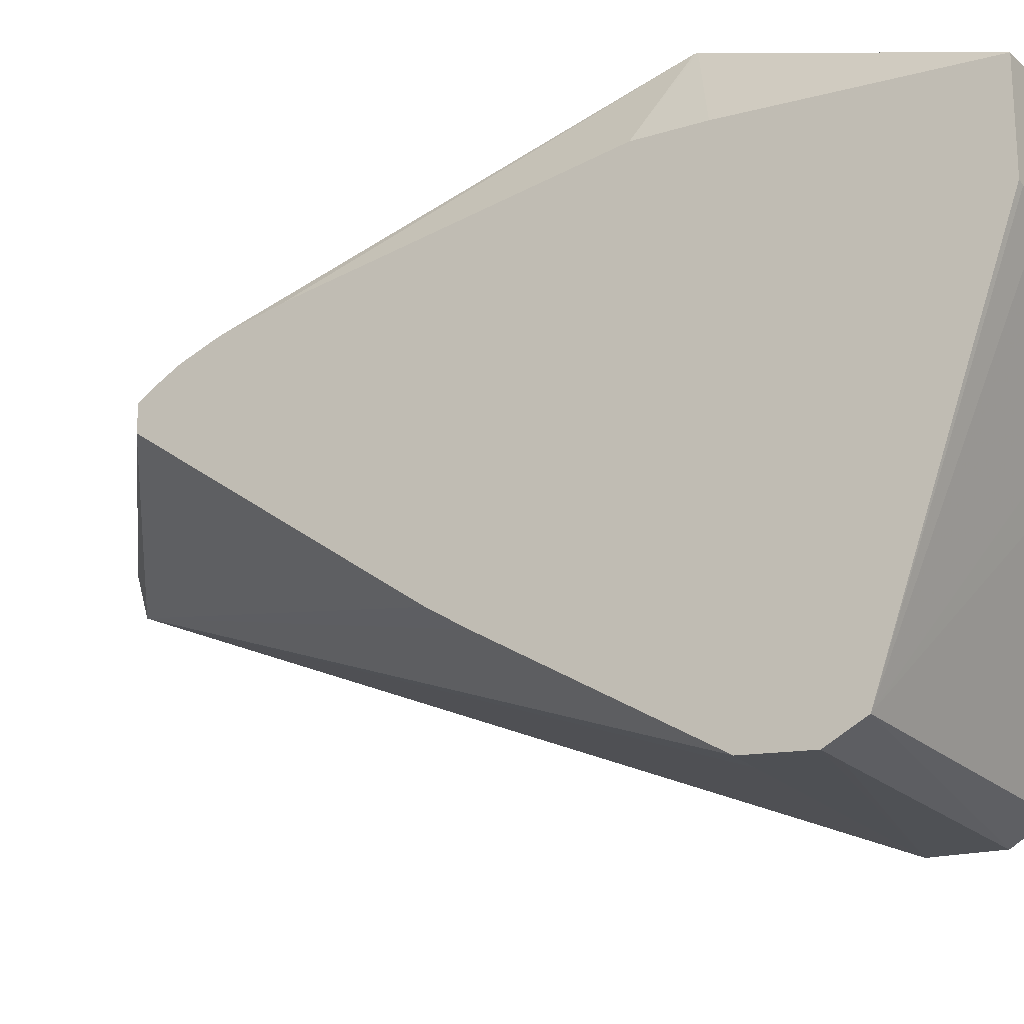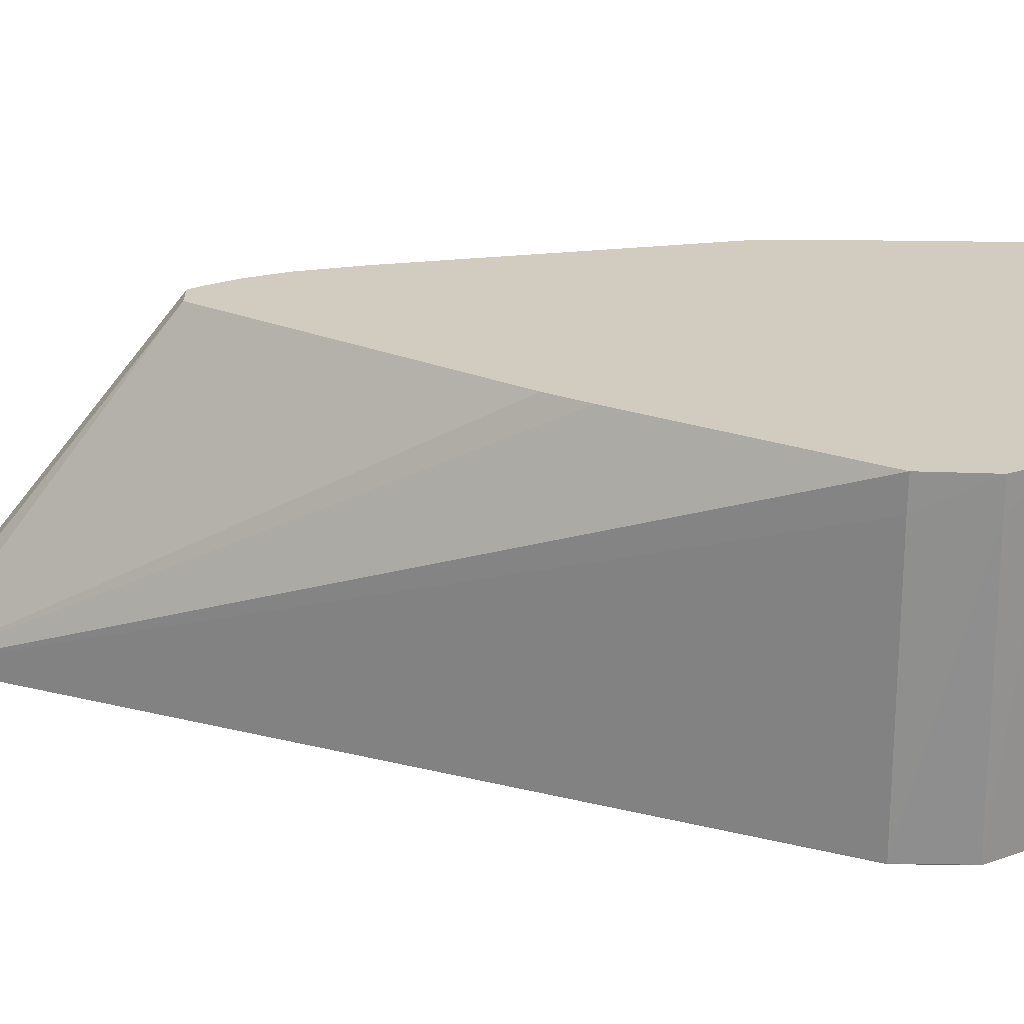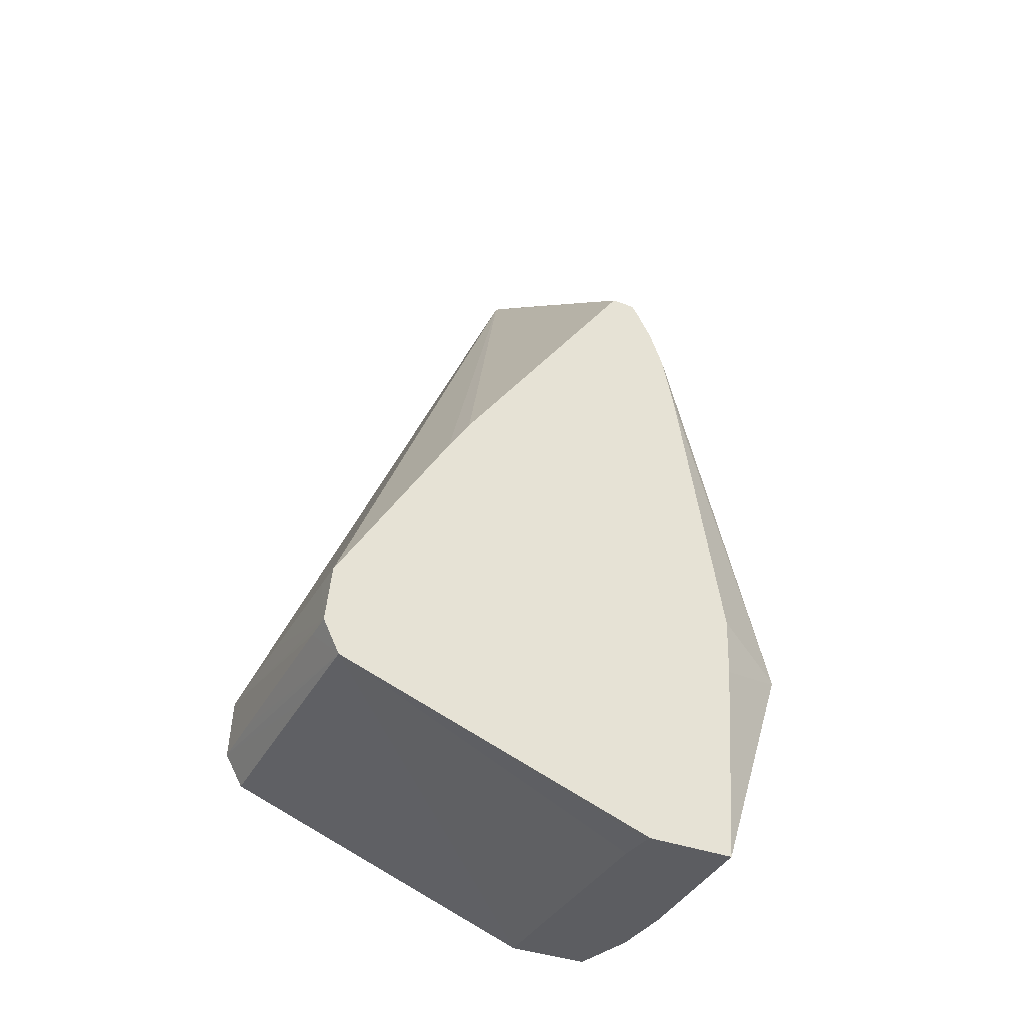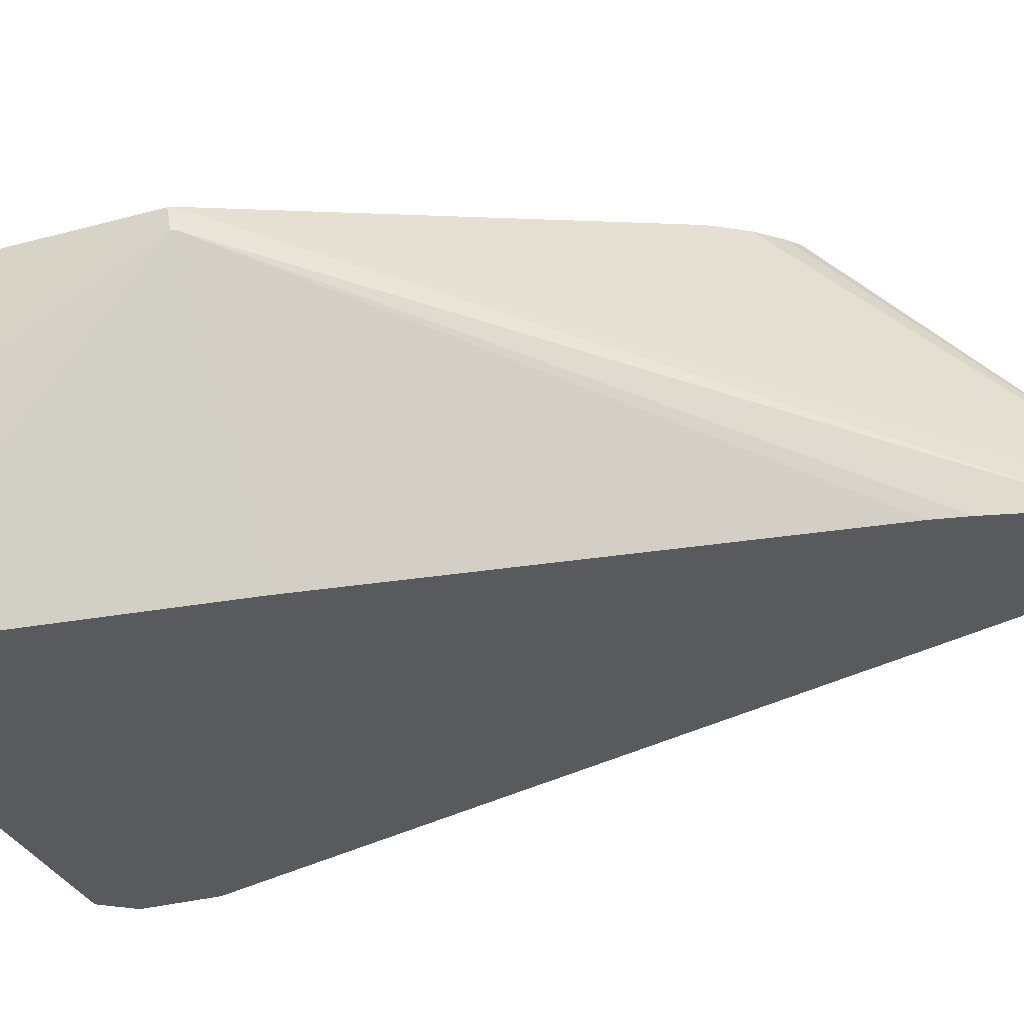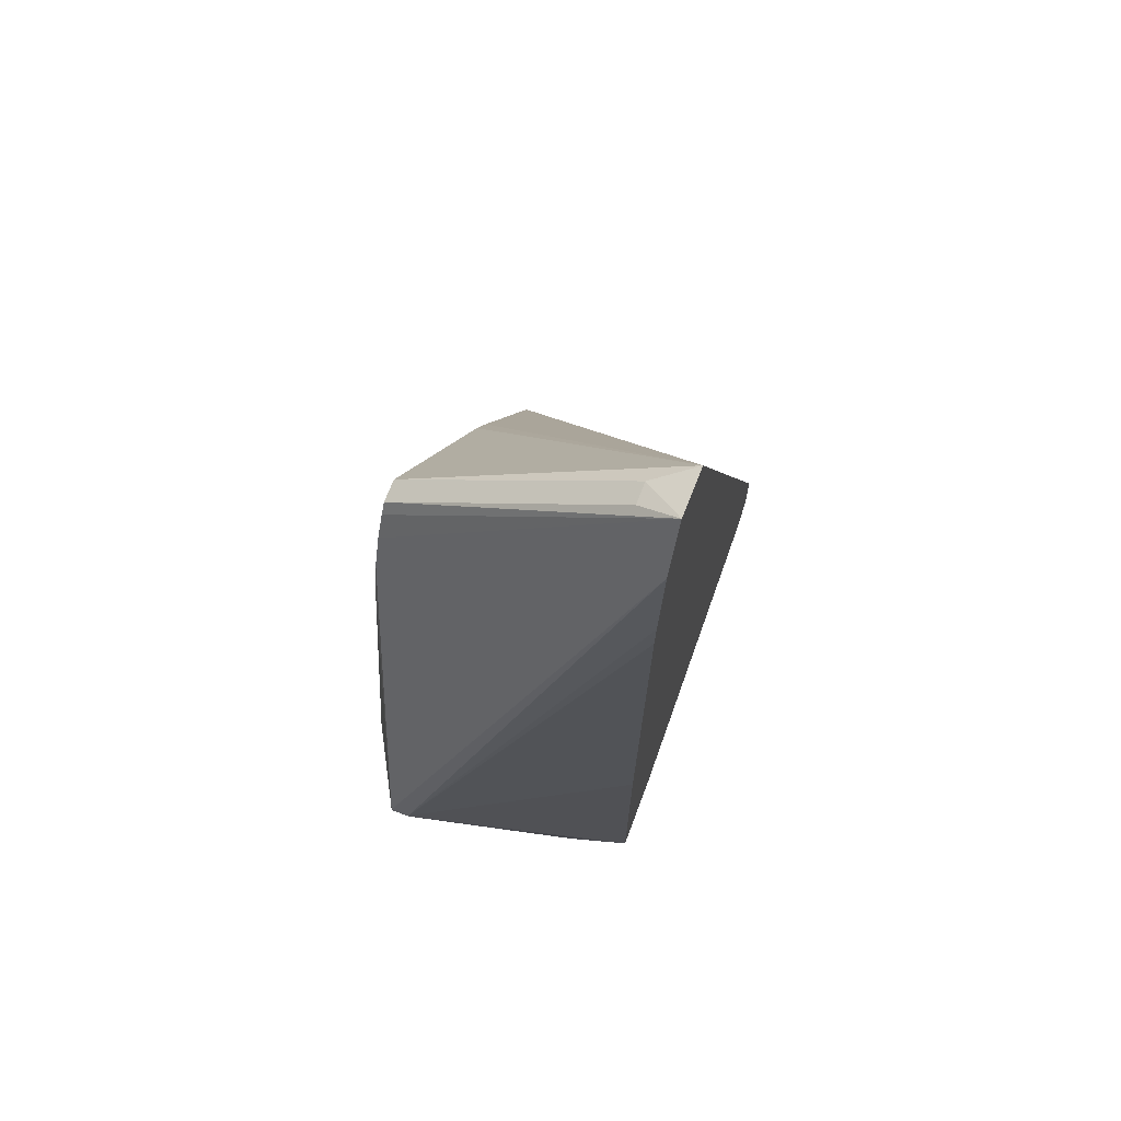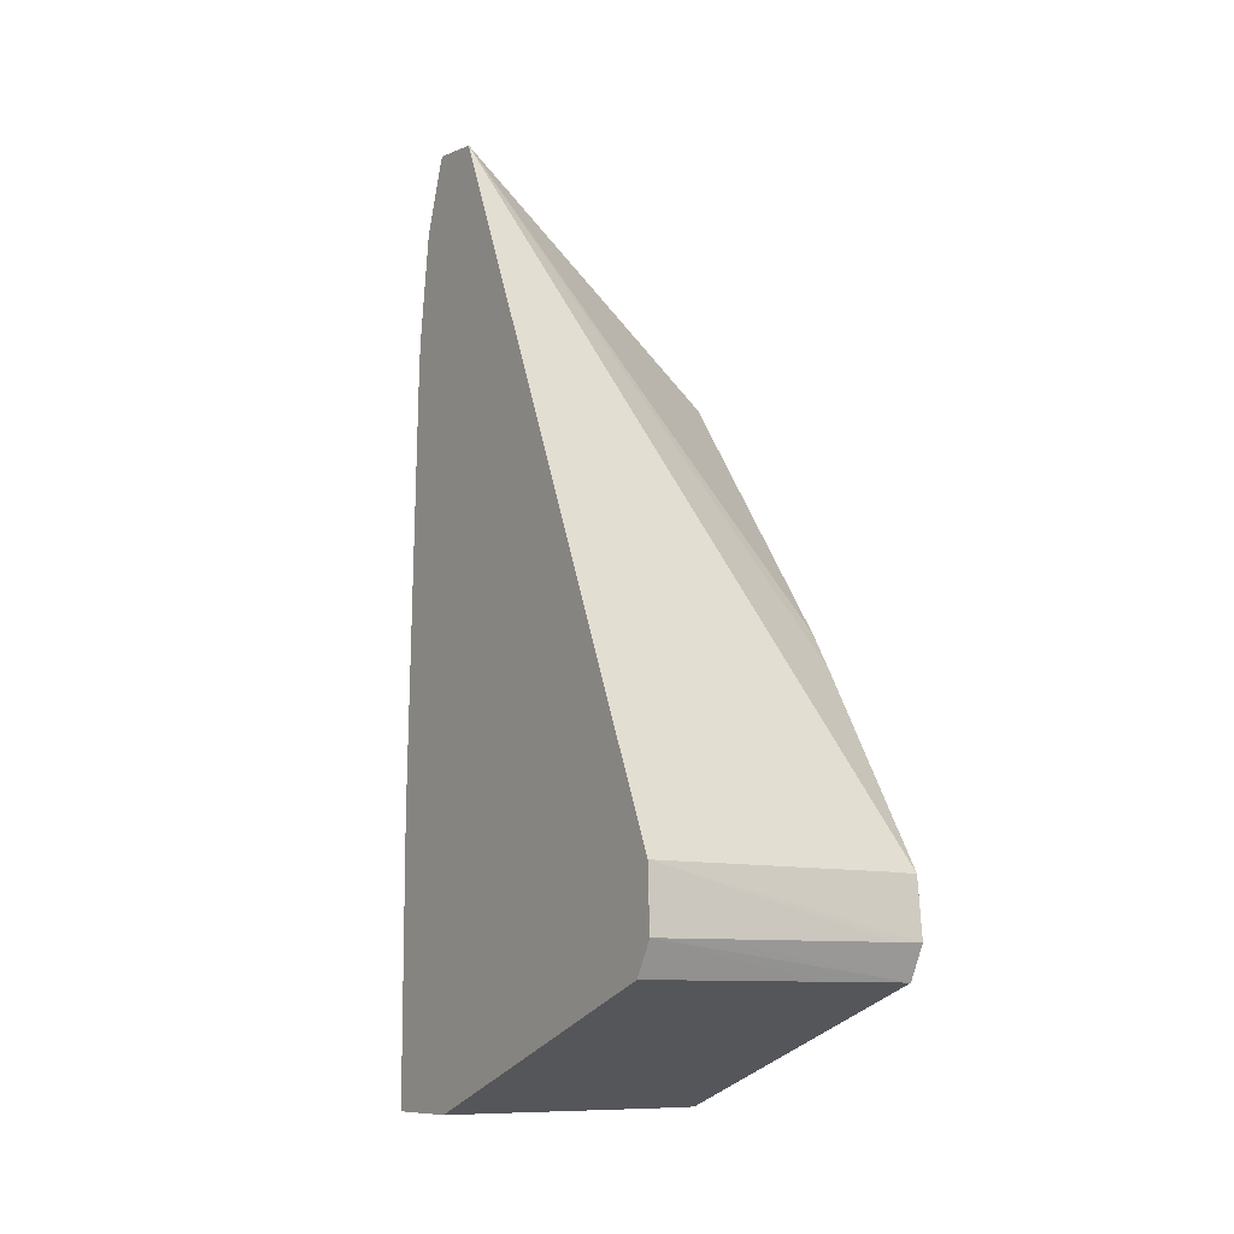
<metadata>
{"format":"obj","ext":"obj","renderer":"f3d","projection":"perspective","resolution":1024,"background":"white","views":[{"elev":-21.3,"azim":-57.7,"up":"+Z"},{"elev":-65.7,"azim":-89.3,"up":"+Z"},{"elev":-37.1,"azim":-115.8,"up":"+Y"},{"elev":55.9,"azim":81.1,"up":"+Z"},{"elev":68.9,"azim":20.7,"up":"+Y"},{"elev":-9.7,"azim":146.7,"up":"+Y"}]}
</metadata>
<code>
v -0.2681 0.02512 0.09613
v -0.2701 0.02512 0.09613
v -0.2681 0.02481 0.09613
v -0.2463 0.003177 0.08504
v -0.2463 0.02187 0.08503
v -0.2463 0.02811 0.08502
v -0.2463 0.07157 0.08369
v -0.2463 0.07471 0.08342
v -0.2463 0.08411 0.08218
v -0.2463 0.08418 0.08217
v -0.2743 0.02795 0.08827
v -0.2701 0.02481 0.09613
v -0.2463 0.09052 0.08007
v -0.2743 0.06213 0.08238
v -0.2743 0.05643 0.08361
v -0.2589 0.0006624 0.08719
v -0.2526 0.0006624 0.0868
v -0.2463 0.0006624 0.08504
v -0.2743 0.02189 0.08809
v -0.2743 0.0006624 0.0866
v -0.2463 0.09145 0.0797
v -0.2467 0.09054 0.07995
v -0.2743 0.06565 0.08103
v -0.2463 0.0006624 0.07698
v -0.2743 0.0006624 0.07777
v -0.2463 0.09086 0.07446
v -0.2505 0.08858 0.07645
v -0.2505 0.08858 0.07871
v -0.2743 0.0694 0.07881
v -0.2743 0.06818 0.07963
v -0.2743 0.01222 0.04564
v -0.2526 0.01232 0.04585
v -0.2464 0.01235 0.04591
v -0.2463 0.01235 0.04592
v -0.2464 0.0006624 0.07698
v -0.2737 0.0006624 0.07758
v -0.2743 0.04049 0.05607
v -0.2743 0.04403 0.05832
v -0.2743 0.0694 0.07643
v -0.2463 0.0217 0.04437
v -0.2464 0.0217 0.04437
v -0.2589 0.0216 0.04444
v -0.2713 0.02149 0.04451
v -0.2743 0.02142 0.04454
v -0.2713 0.01558 0.04397
v -0.2526 0.01558 0.04405
v -0.2464 0.01558 0.04408
v -0.2463 0.01554 0.0441
v -0.2651 0.01227 0.04572
v -0.2502 0.0006624 0.07699
v -0.2526 0.0006624 0.07699
v -0.2706 0.0006624 0.0772
v -0.2743 0.01558 0.04398
v -0.2463 0.02163 0.04437
f 1 2 12
f 1 12 3
f 1 3 18
f 1 18 4
f 1 4 5
f 1 5 6
f 1 6 7
f 1 7 8
f 1 8 9
f 1 9 10
f 1 10 2
f 2 11 12
f 2 10 13
f 2 13 14
f 2 14 15
f 2 15 11
f 3 12 16
f 3 16 17
f 3 17 18
f 4 18 24
f 4 24 34
f 4 34 48
f 4 48 54
f 4 54 40
f 4 40 26
f 4 26 21
f 4 21 13
f 4 13 10
f 4 10 9
f 4 9 8
f 4 8 7
f 4 7 6
f 4 6 5
f 11 19 12
f 11 15 14
f 11 14 23
f 11 23 30
f 11 30 29
f 11 29 39
f 11 39 38
f 11 38 37
f 11 37 44
f 11 44 53
f 11 53 31
f 11 31 25
f 11 25 20
f 11 20 19
f 12 19 20
f 12 20 16
f 13 21 22
f 13 22 14
f 14 22 23
f 16 20 25
f 16 25 36
f 16 36 52
f 16 52 51
f 16 51 50
f 16 50 35
f 16 35 24
f 16 24 18
f 16 18 17
f 21 26 27
f 21 27 28
f 21 28 29
f 21 29 30
f 21 30 23
f 21 23 22
f 24 31 32
f 24 32 33
f 24 33 34
f 24 35 31
f 25 31 36
f 26 37 38
f 26 38 39
f 26 39 27
f 26 40 41
f 26 41 42
f 26 42 43
f 26 43 44
f 26 44 37
f 27 39 29
f 27 29 28
f 31 45 46
f 31 46 47
f 31 47 48
f 31 48 49
f 31 49 32
f 31 35 50
f 31 50 51
f 31 51 52
f 31 52 36
f 31 53 45
f 32 49 48
f 32 48 33
f 33 48 34
f 40 54 41
f 41 54 47
f 41 47 46
f 41 46 45
f 41 45 53
f 41 53 42
f 42 53 43
f 43 53 44
f 47 54 48

</code>
